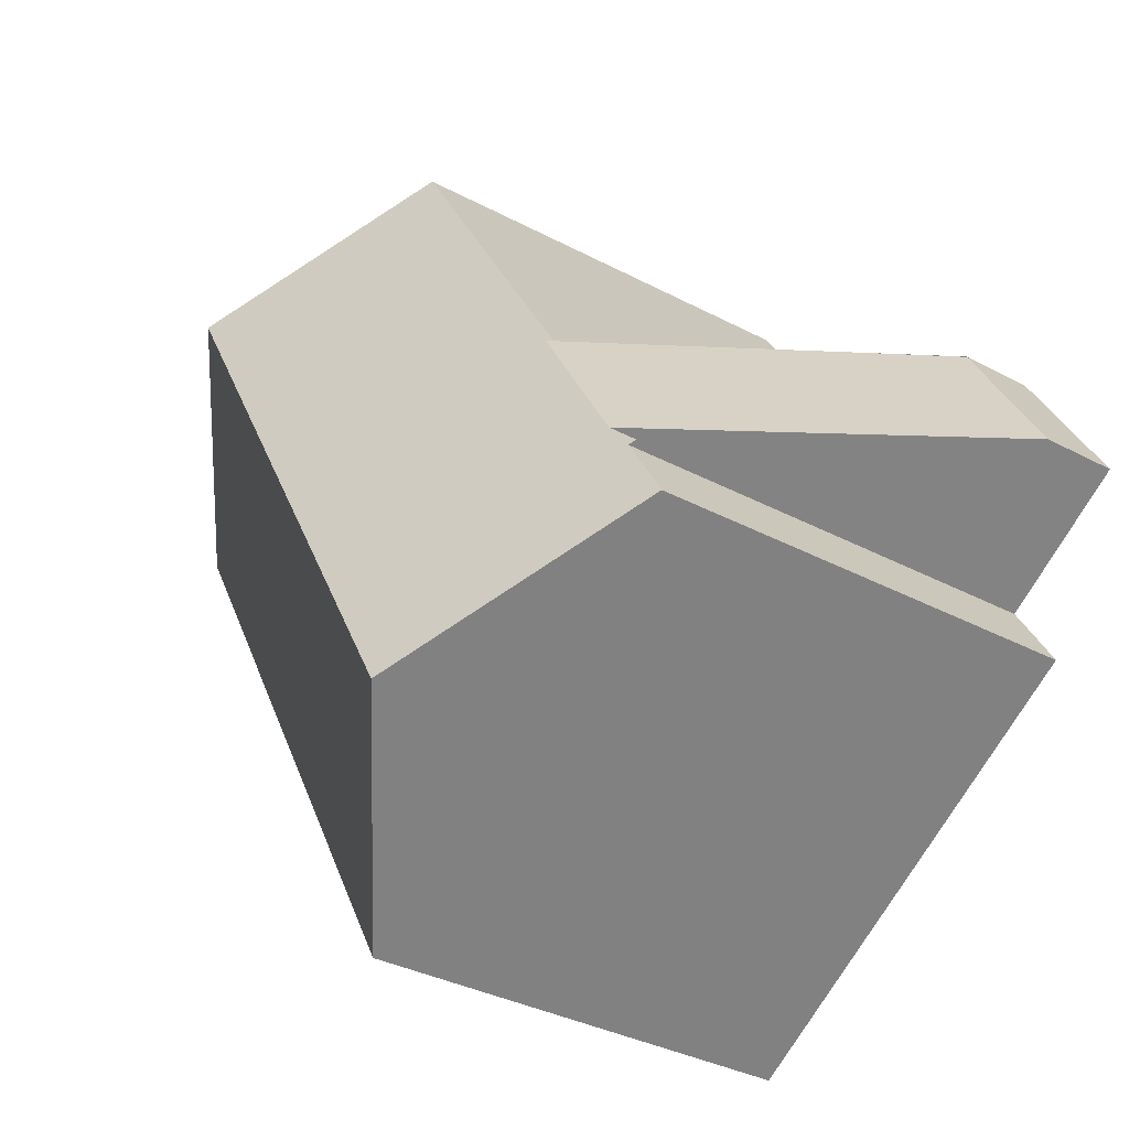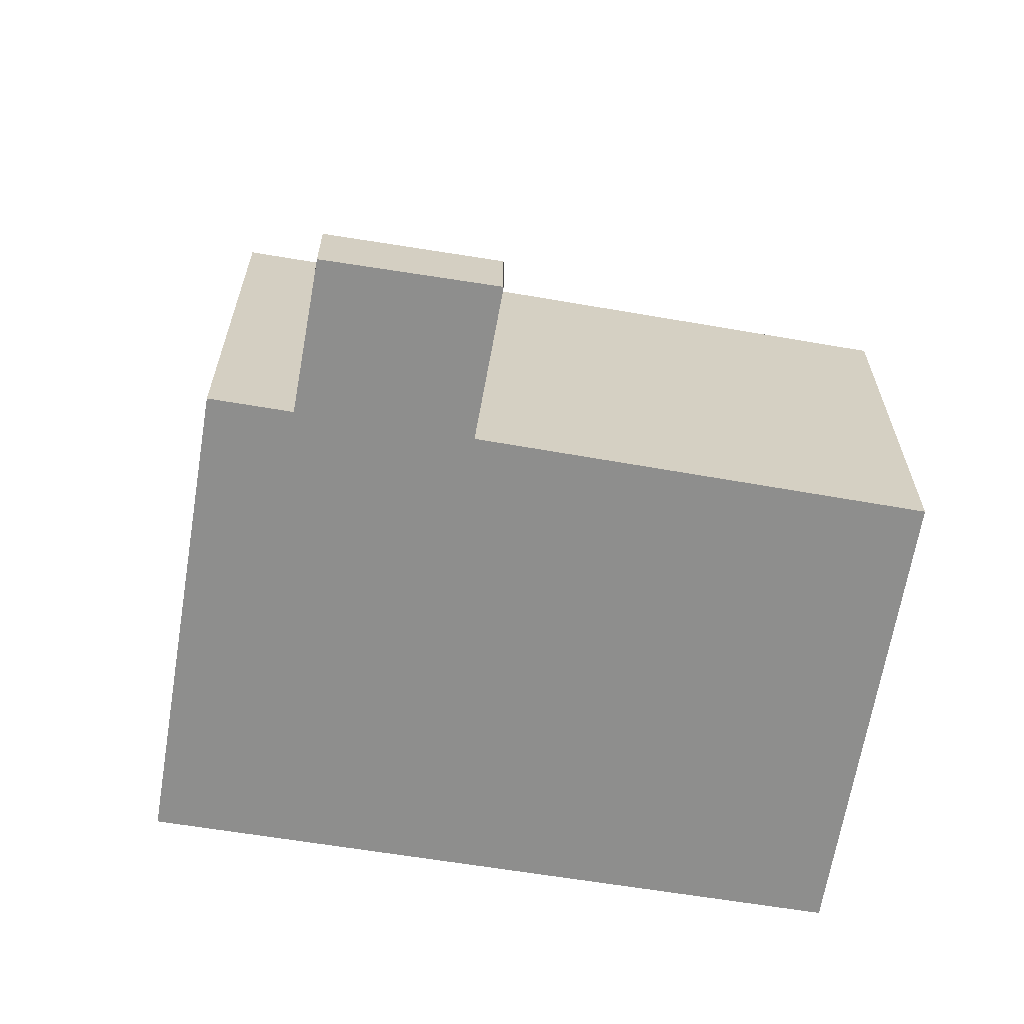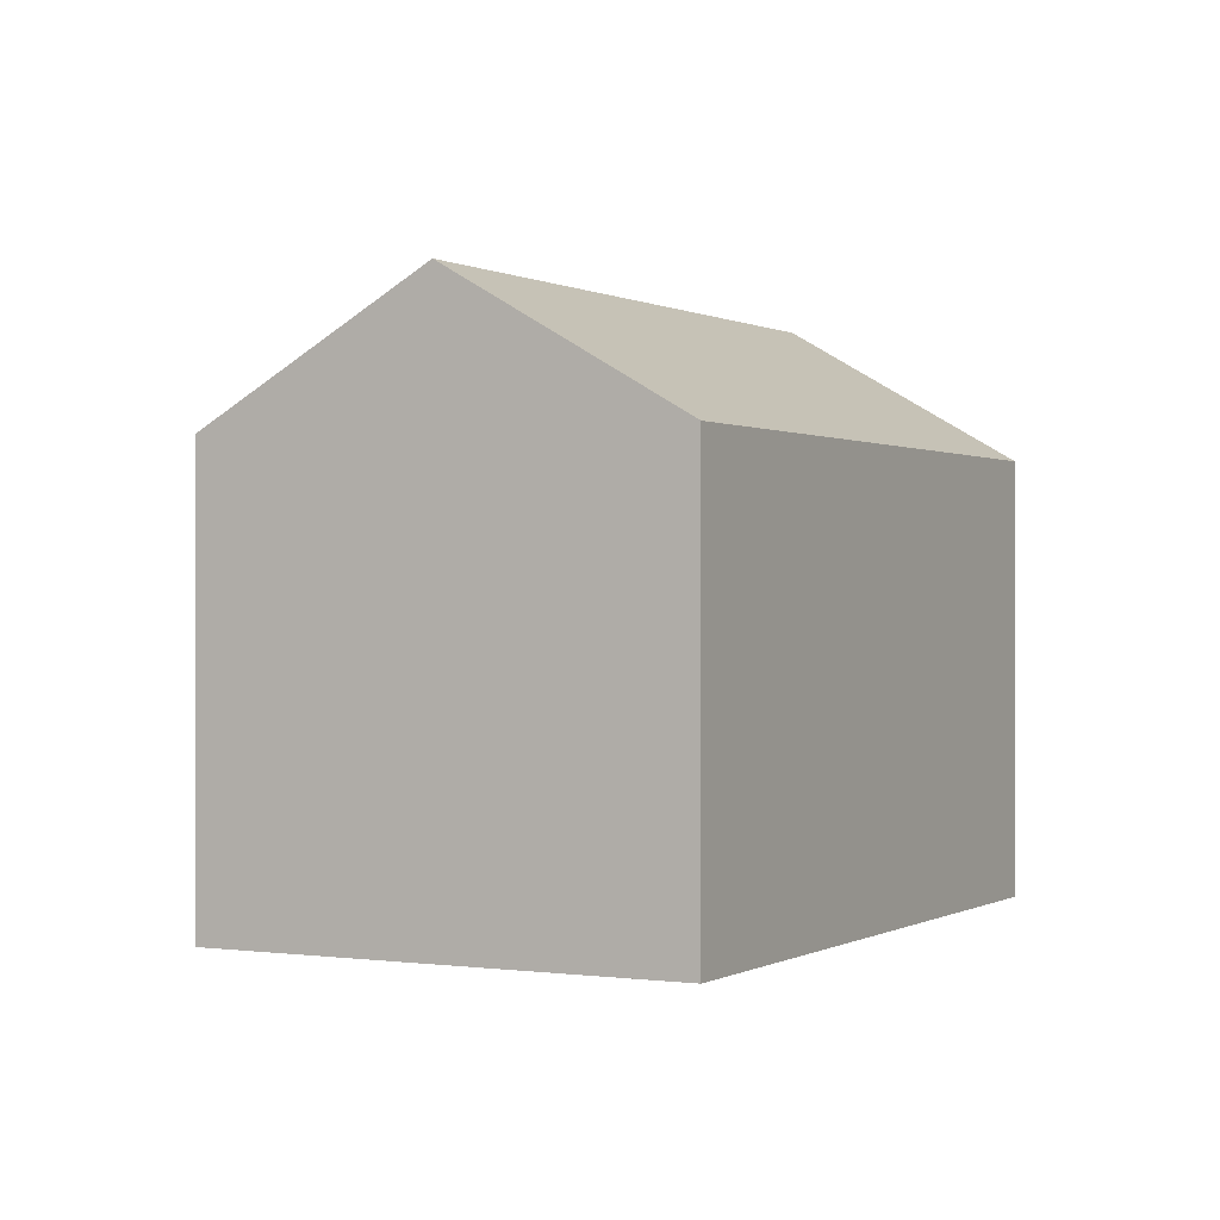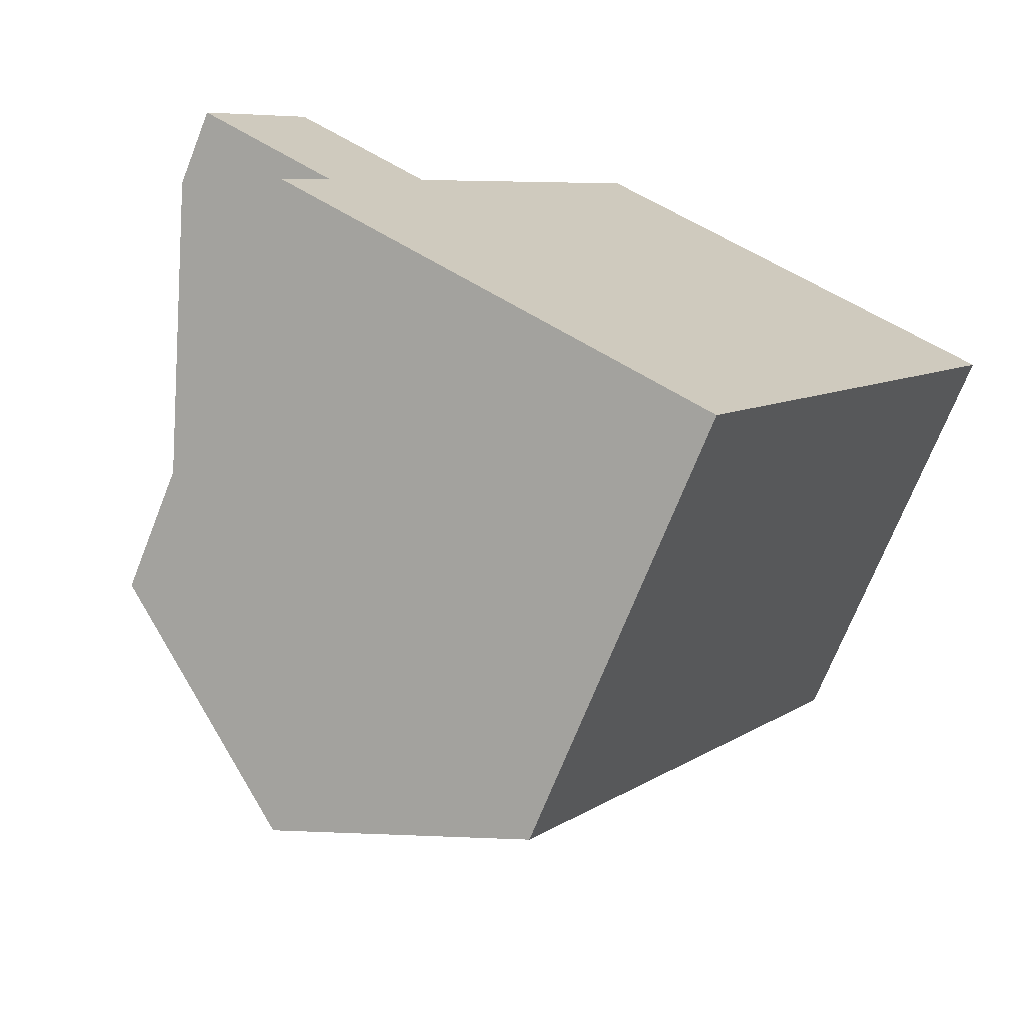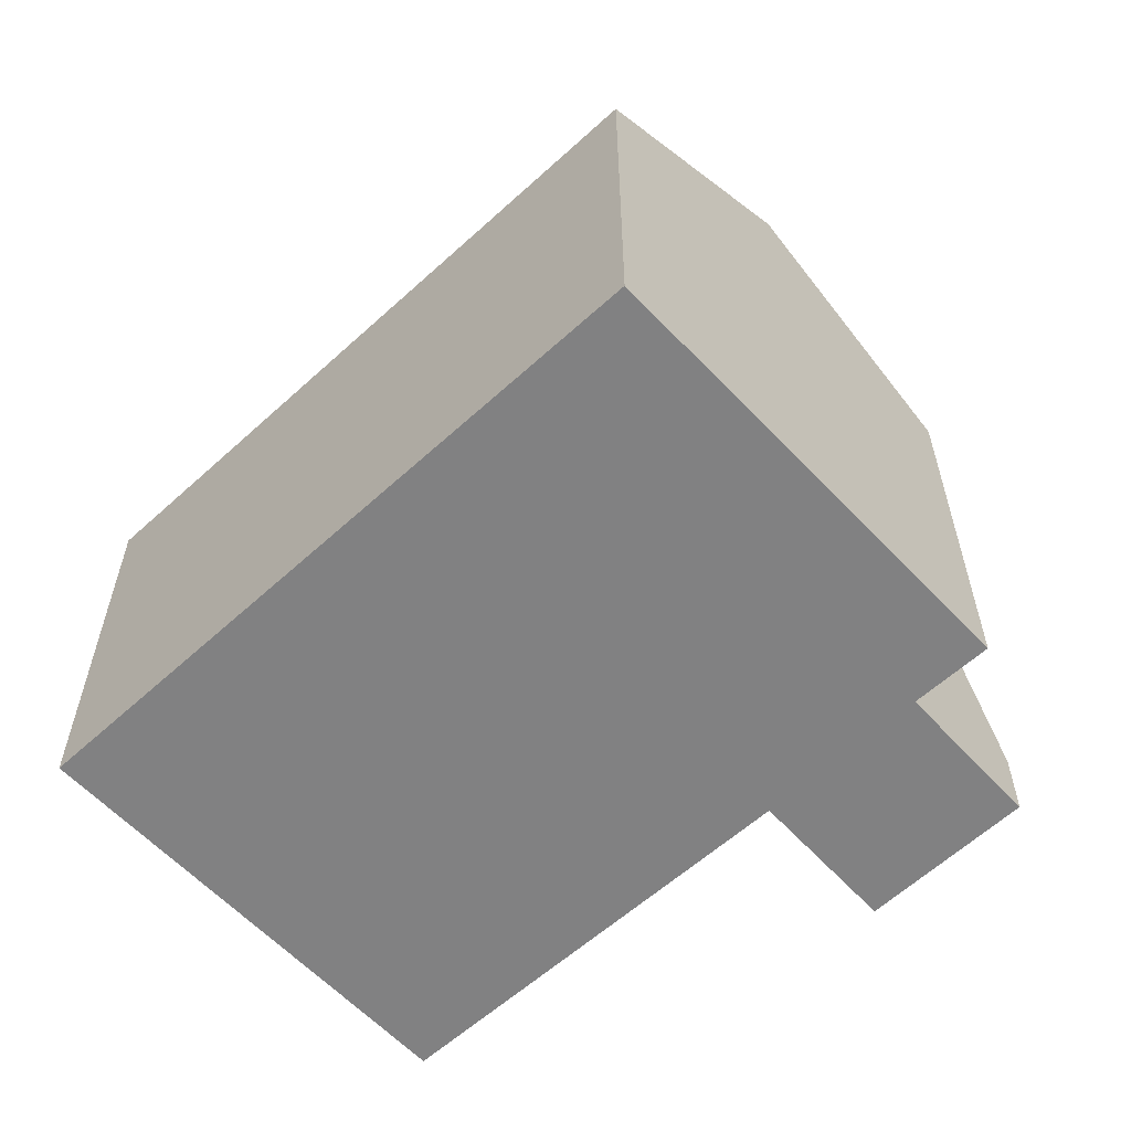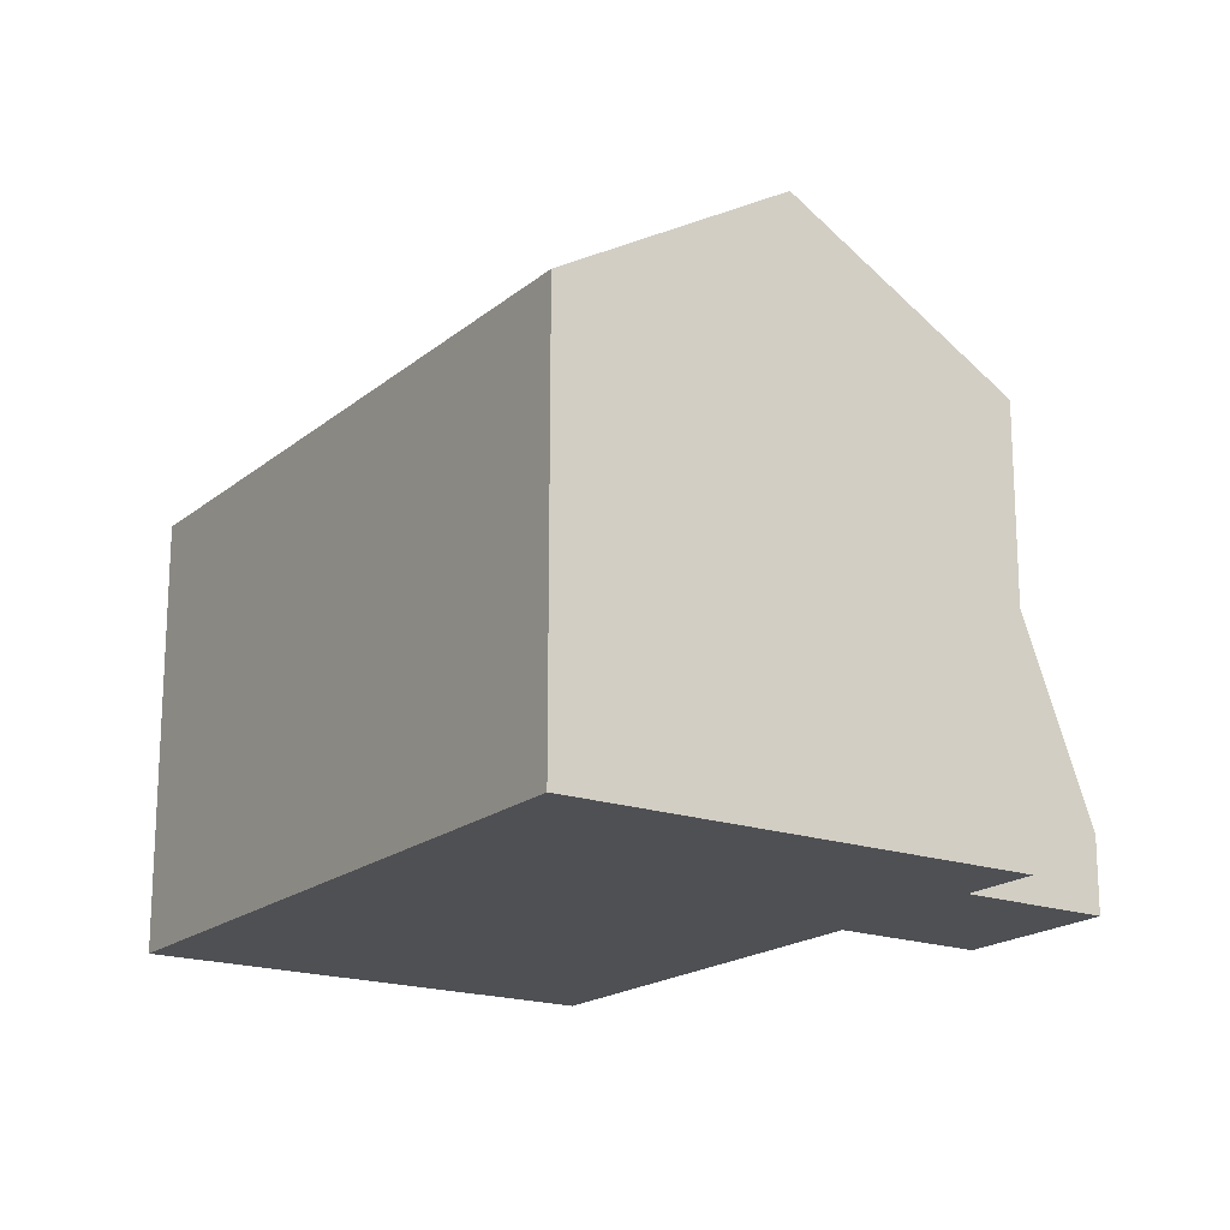
<metadata>
{"format":"obj","ext":"obj","renderer":"f3d","projection":"perspective","resolution":1024,"background":"white","views":[{"elev":-34.9,"azim":-125.4,"up":"+Z"},{"elev":-64.9,"azim":-68.9,"up":"+Y"},{"elev":0.2,"azim":58.5,"up":"+Y"},{"elev":-70.5,"azim":-21.5,"up":"+Z"},{"elev":-60.4,"azim":163.5,"up":"+Y"},{"elev":-18.7,"azim":176.8,"up":"+Y"}]}
</metadata>
<code>
v  3.75 7.42 1.272
v  2.315 7.489 -1.407
v  2.212 7.42 -1.344
v  5.17 9.871 -4.762
v  1.573 7.485 -2.653
v  7.451 9.871 -0.883
v  3.844 7.483 1.214
v  3.86 7.483 1.241
v  7.84 7.533 7.837
v  11.36 9.871 5.768
v  11.05 7.477 -3.012
v  14.97 7.477 3.649
v  8.778 7.477 -6.877
v  8.778 4.211e-16 -6.877
v  1.573 1.624e-16 -2.653
v  5.17 2.916e-16 -4.762
v  2.315 8.615e-17 -1.407
v  2.212 8.23e-17 -1.344
v  3.75 -7.789e-17 1.272
v  3.844 -7.434e-17 1.214
v  7.84 -4.799e-16 7.837
v  3.86 -7.599e-17 1.241
v  14.97 -2.234e-16 3.649
v  11.36 -3.532e-16 5.768
v  11.05 1.844e-16 -3.012
v  2.212 7.906 -1.344
v  2.184 3.241 2.233
v  3.75 7.935 1.272
v  0 1.294 7.923e-17
v  1.519 1.265 2.626
v  0 0 0
v  1.519 -1.608e-16 2.626
v  1.525 1.265 2.637
v  1.525 -1.615e-16 2.637
v  2.184 -1.367e-16 2.233
g defaultobject
f 1 2 3
f 2 4 5
f 4 2 6
f 6 2 7
f 7 2 1
f 6 7 8
f 6 8 9
f 6 9 10
f 11 10 12
f 10 11 6
f 6 11 4
f 4 11 13
f 13 5 4
f 5 13 14
f 5 14 15
f 15 14 16
f 17 3 2
f 3 17 18
f 5 17 2
f 17 5 15
f 18 1 3
f 1 18 19
f 20 8 7
f 8 21 9
f 21 8 20
f 21 20 22
f 1 20 7
f 20 1 19
f 9 12 10
f 12 9 21
f 12 21 23
f 23 21 24
f 11 14 13
f 14 11 12
f 14 12 25
f 25 12 23
f 18 20 19
f 20 18 25
f 25 18 17
f 25 17 14
f 14 17 15
f 14 15 16
f 22 24 21
f 24 22 23
f 23 22 25
f 25 22 20
f 26 27 28
f 27 26 29
f 27 29 30
f 31 30 29
f 30 31 32
f 27 19 28
f 19 27 33
f 19 33 34
f 19 34 35
f 19 26 28
f 26 19 18
f 18 29 26
f 29 18 31
f 18 32 31
f 32 18 19
f 32 19 34
f 34 19 35

</code>
